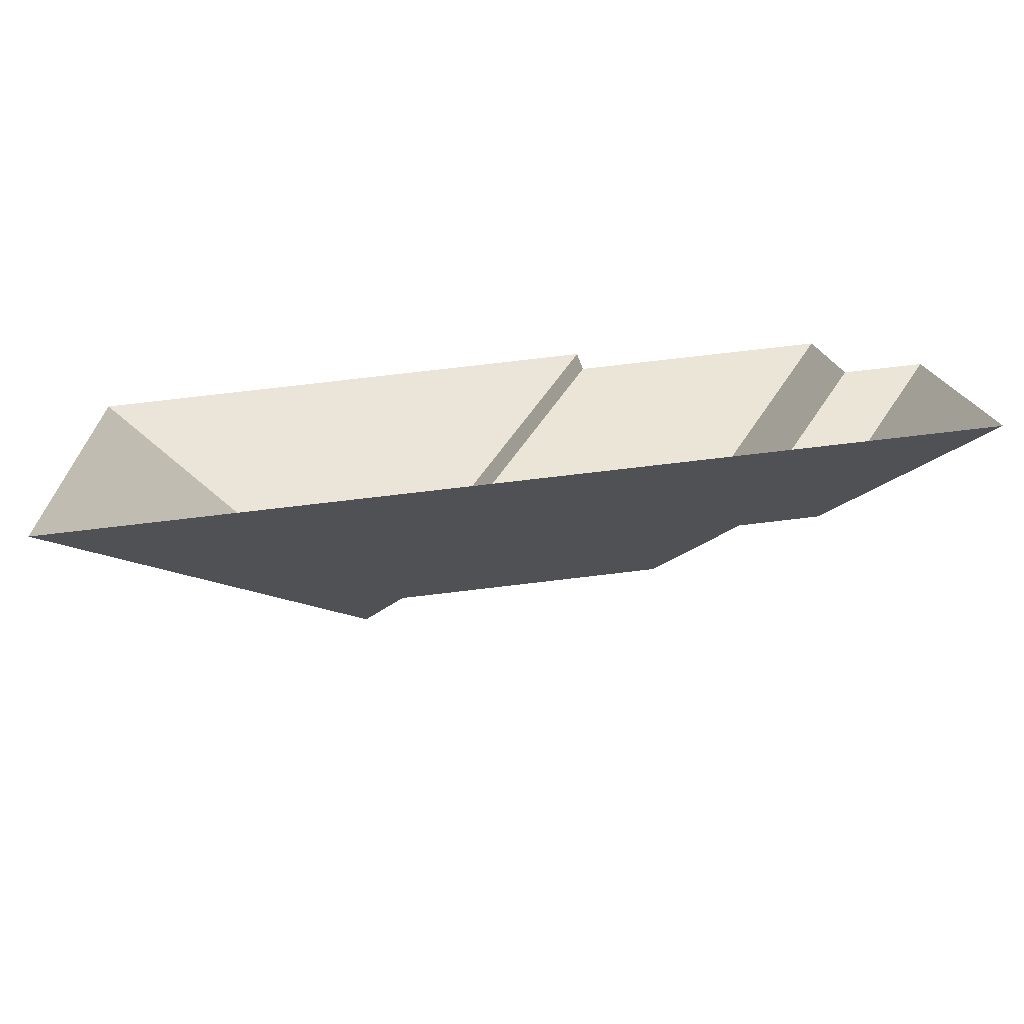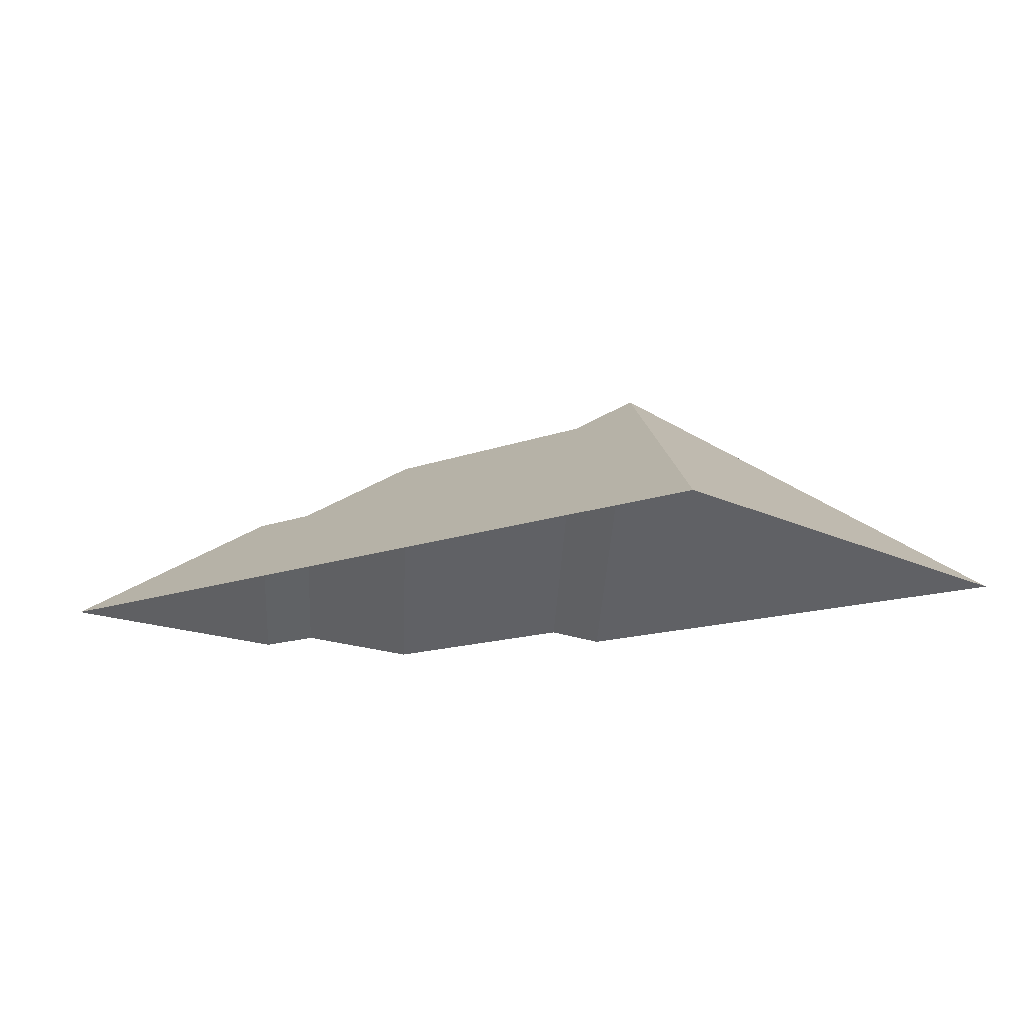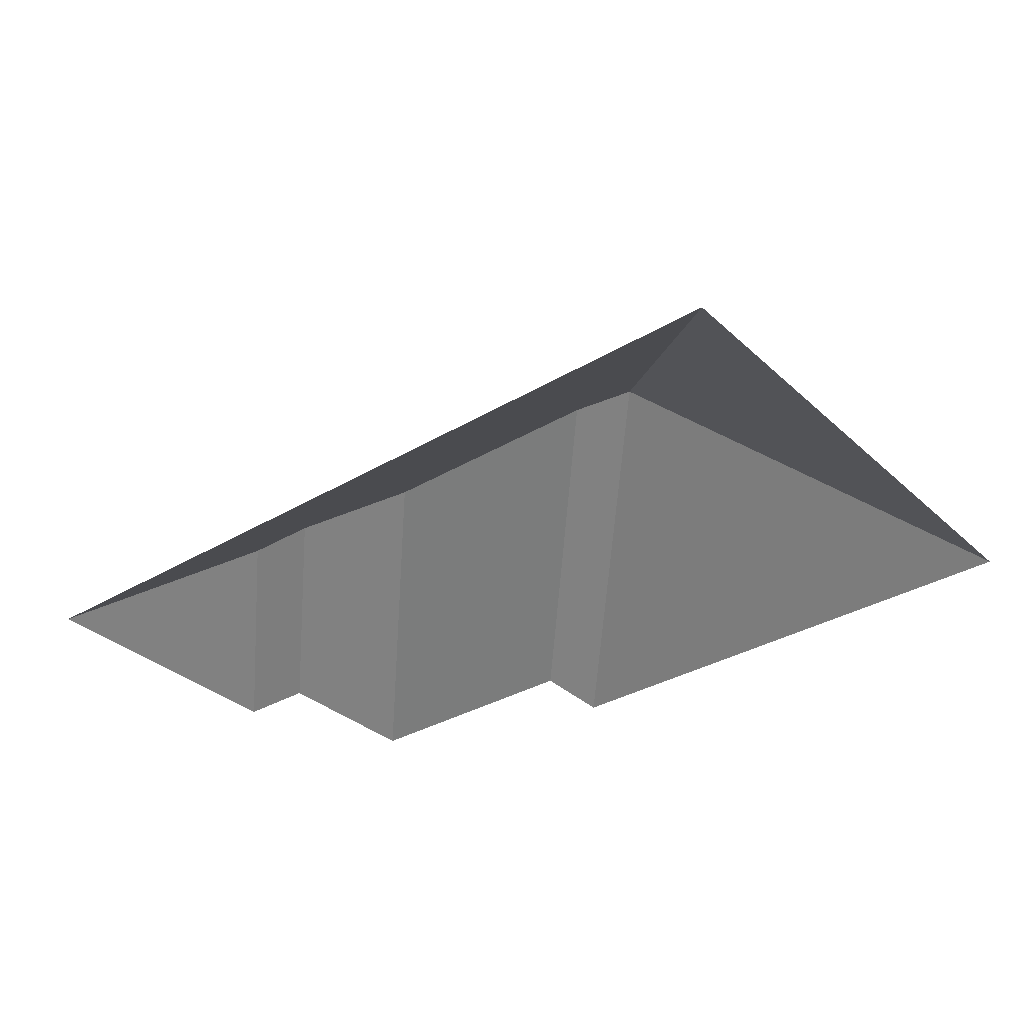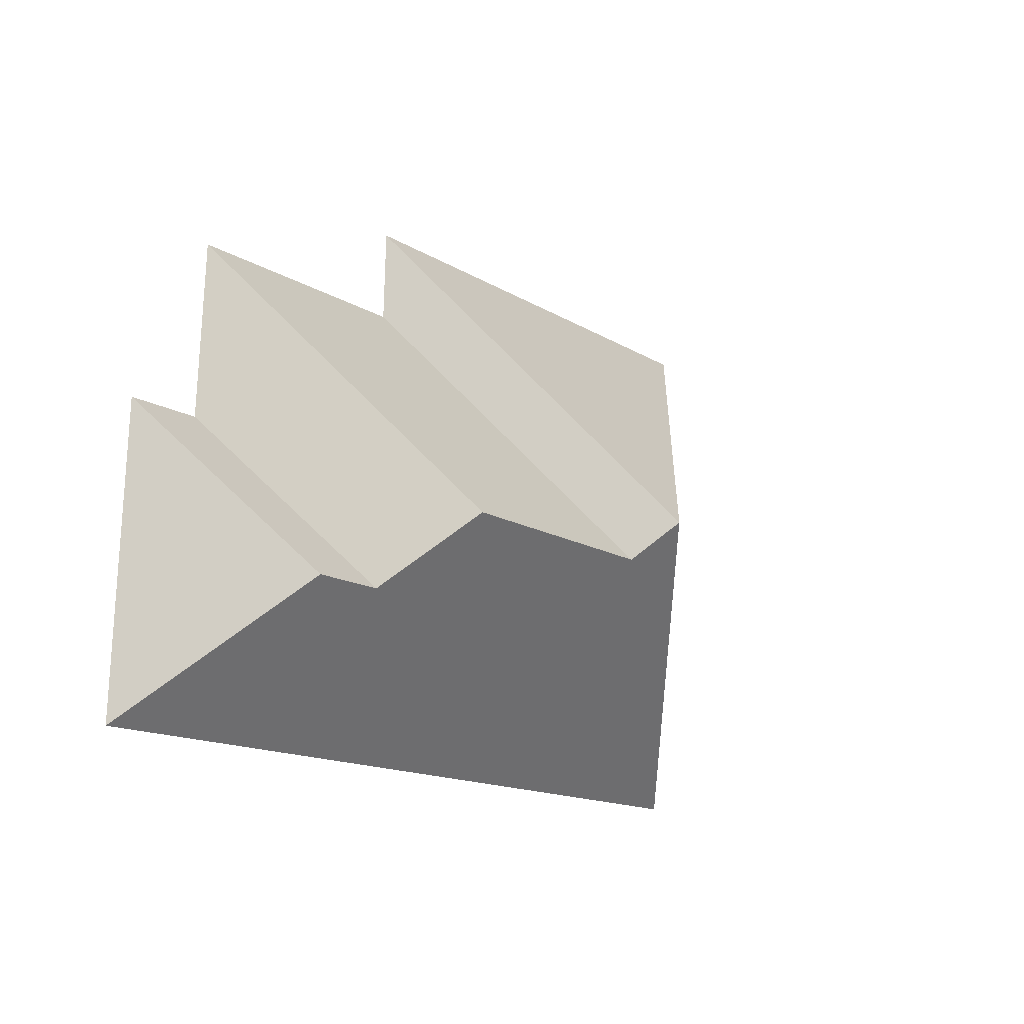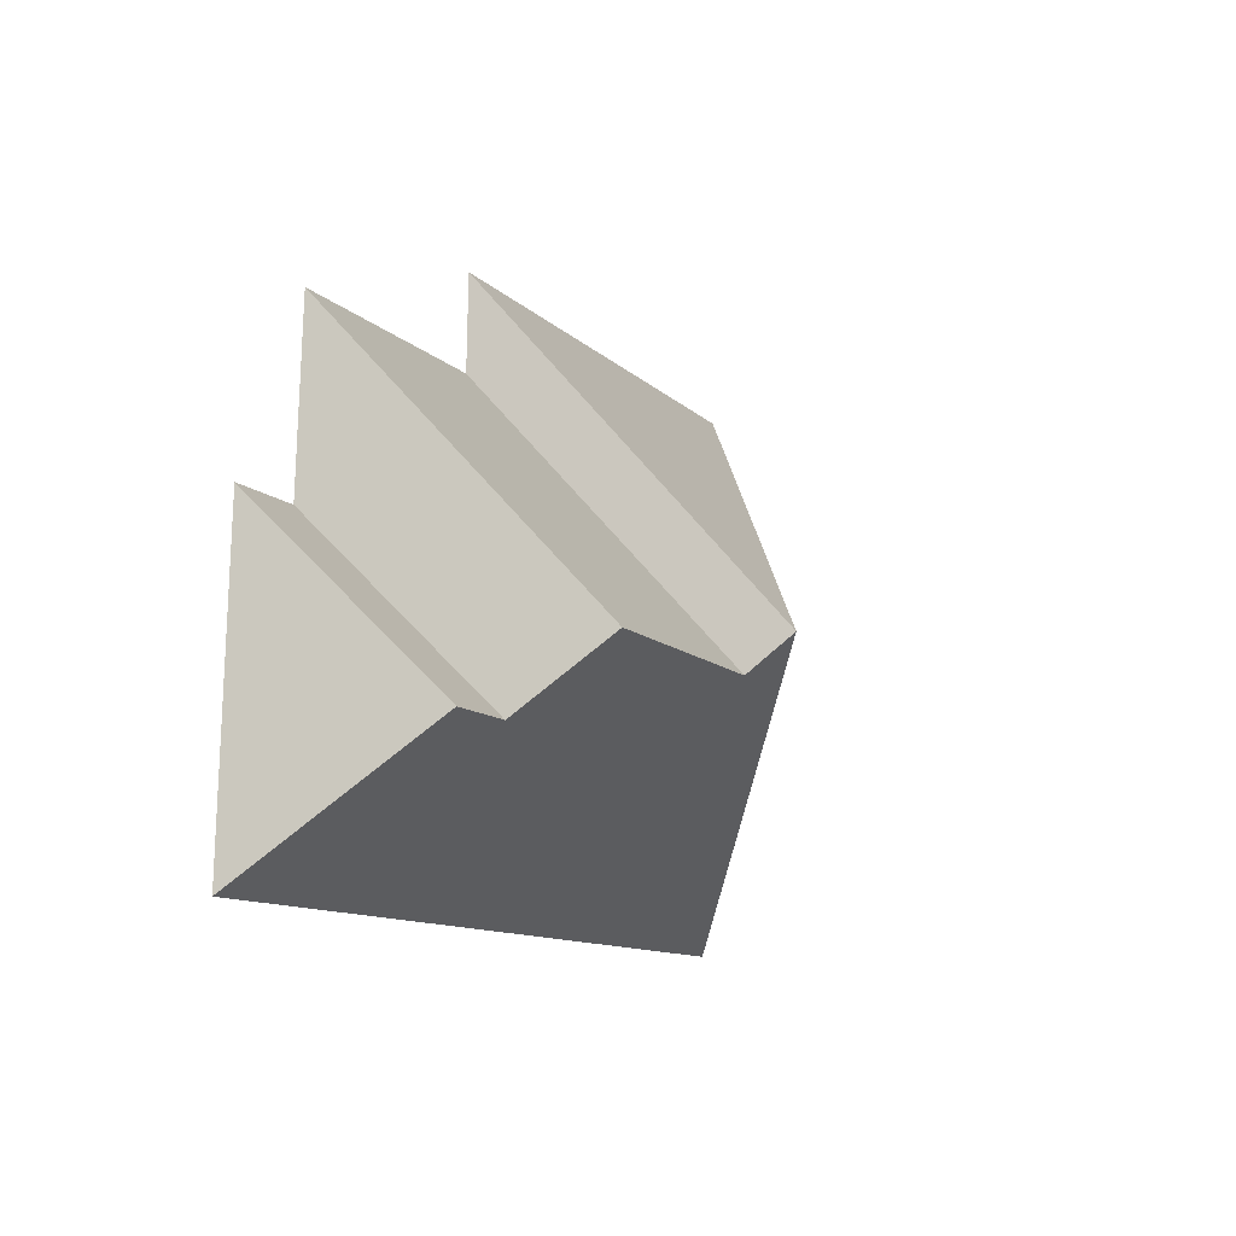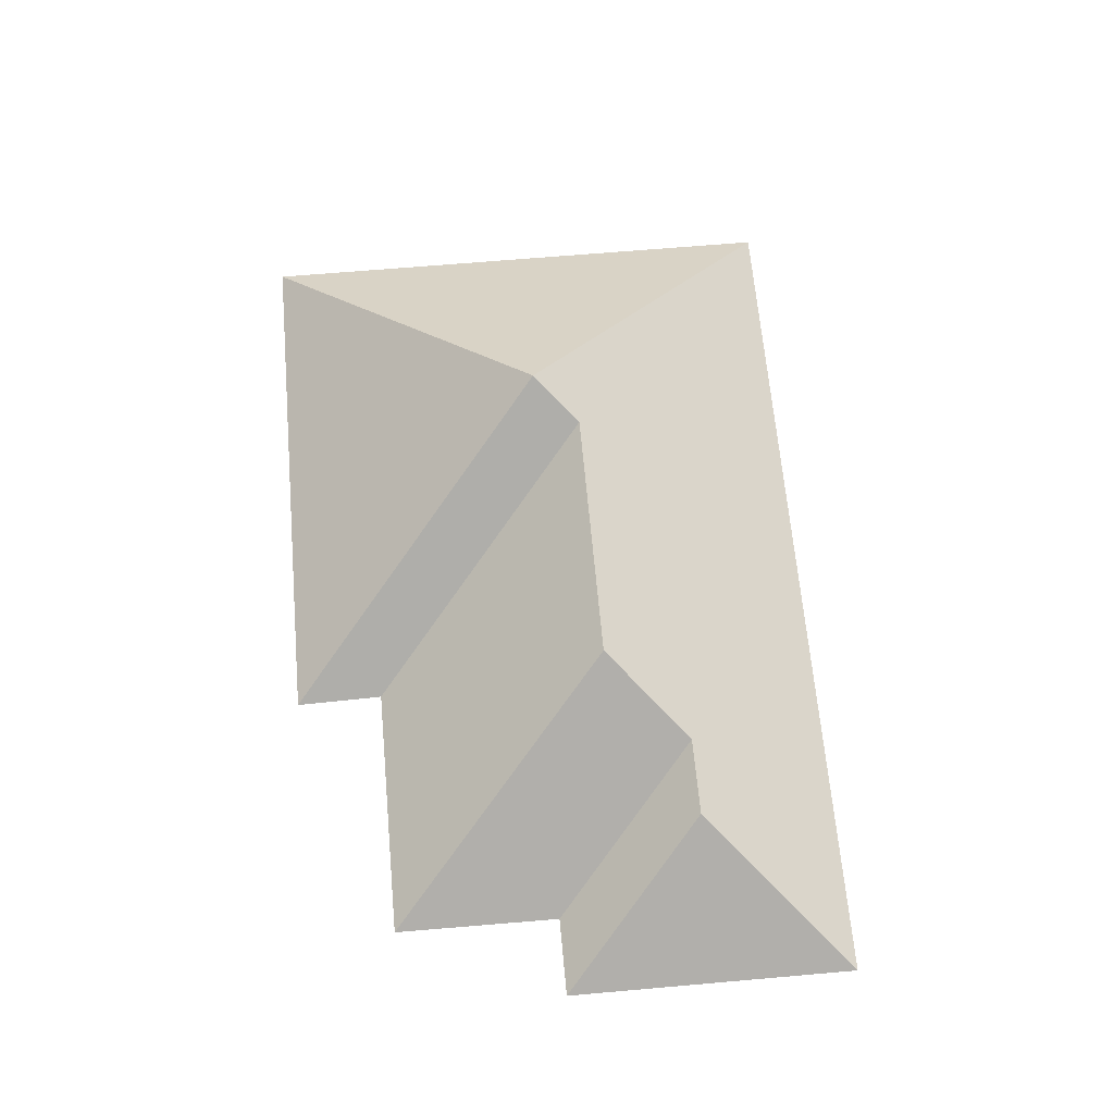
<metadata>
{"format":"obj","ext":"obj","renderer":"f3d","projection":"perspective","resolution":1024,"background":"white","views":[{"elev":-74.7,"azim":5.8,"up":"+Z"},{"elev":-13.9,"azim":-142.9,"up":"+Y"},{"elev":-33.6,"azim":-144.3,"up":"+Y"},{"elev":-9.7,"azim":126.6,"up":"+Z"},{"elev":-6.9,"azim":114.8,"up":"+Z"},{"elev":65.3,"azim":81.5,"up":"+Y"}]}
</metadata>
<code>
o CG10_500_040072_0003_roof
v 16.08 75 -21.24
v 27.81 75 -213.7
v 117.3 145 -111.5
v 132.6 133.7 -126.2
v 205.2 75 -40.73
v 203.9 75 -9.795
v 222.3 133.6 -120.8
v 251.7 112.7 -147.8
v 278.8 112.7 -146.3
v 298.4 75 -94.09
v 294.6 75 -35.54
v 325.9 75 -92.53
v 332.1 75 -195.1
v 16.08 0 -21.24
v 27.81 0 -213.7
v 332.1 0 -195.1
v 325.9 0 -92.53
v 298.4 0 -94.09
v 294.6 0 -35.54
v 205.2 0 -40.73
v 203.9 0 -9.795
f 9 12 10 8
f 9 13 12
f 7 11 10 8
f 4 7 11 5
f 3 4 5 6
f 2 13 9 8 7 4 3
f 1 3 6
f 1 2 3

</code>
